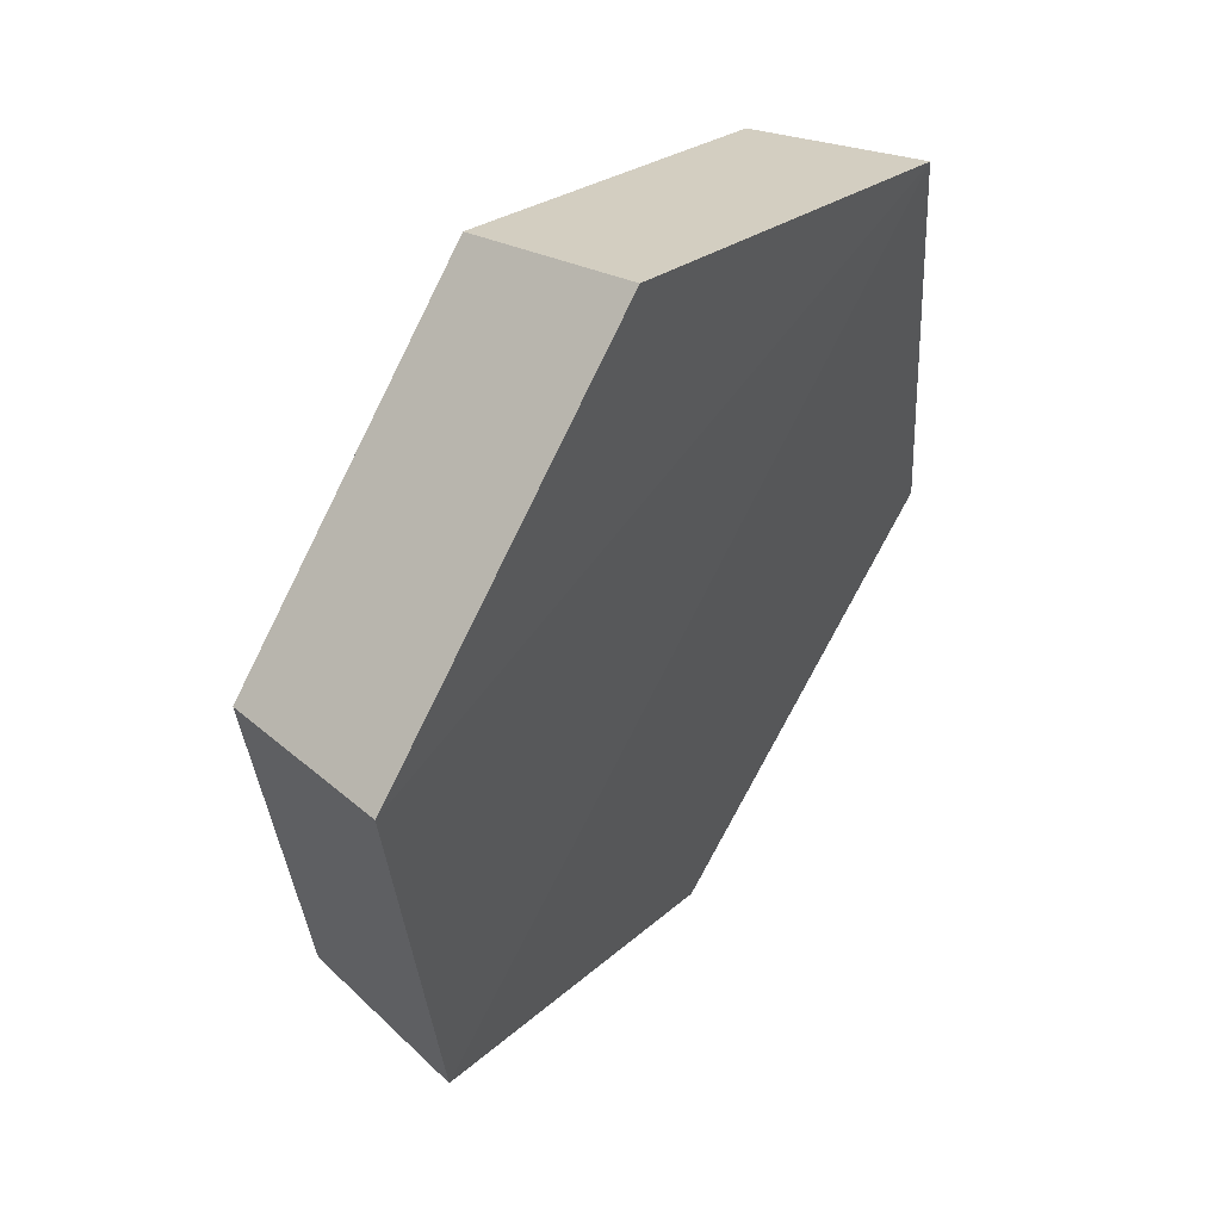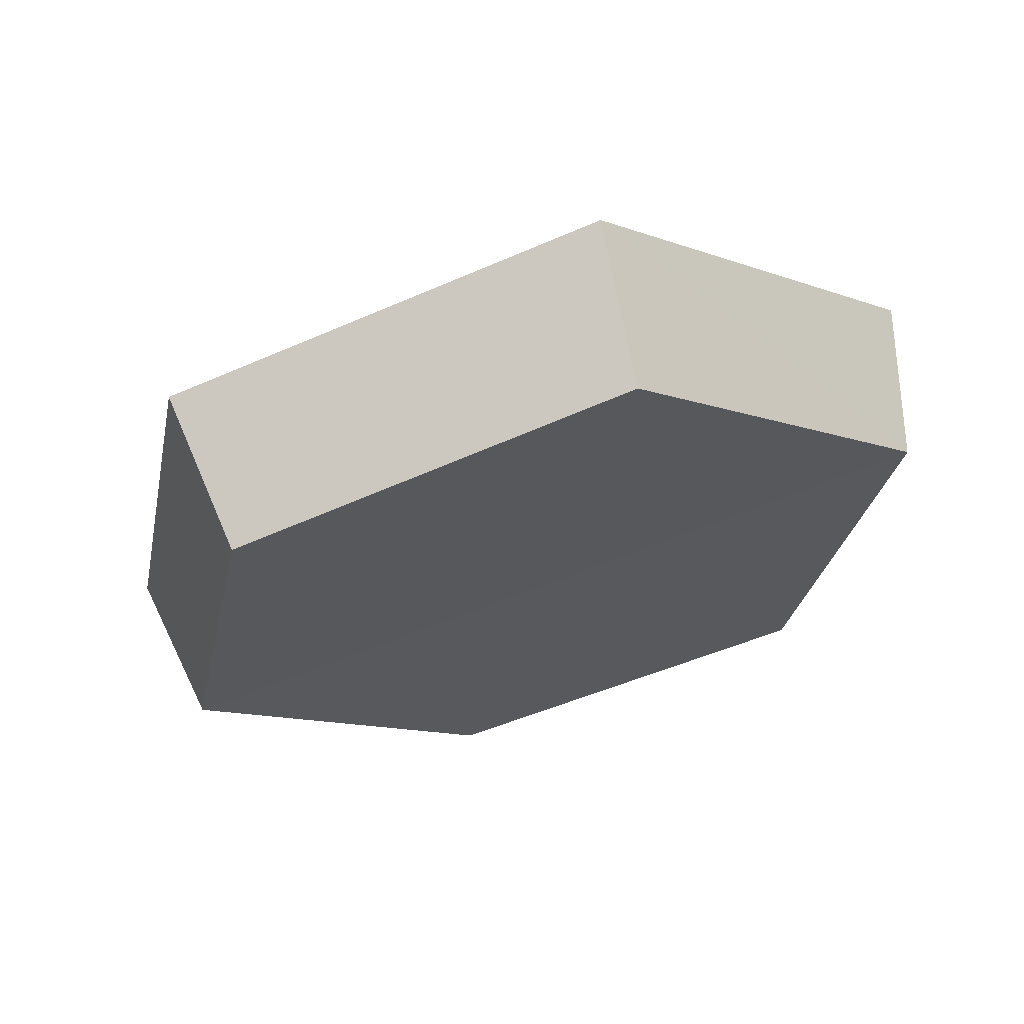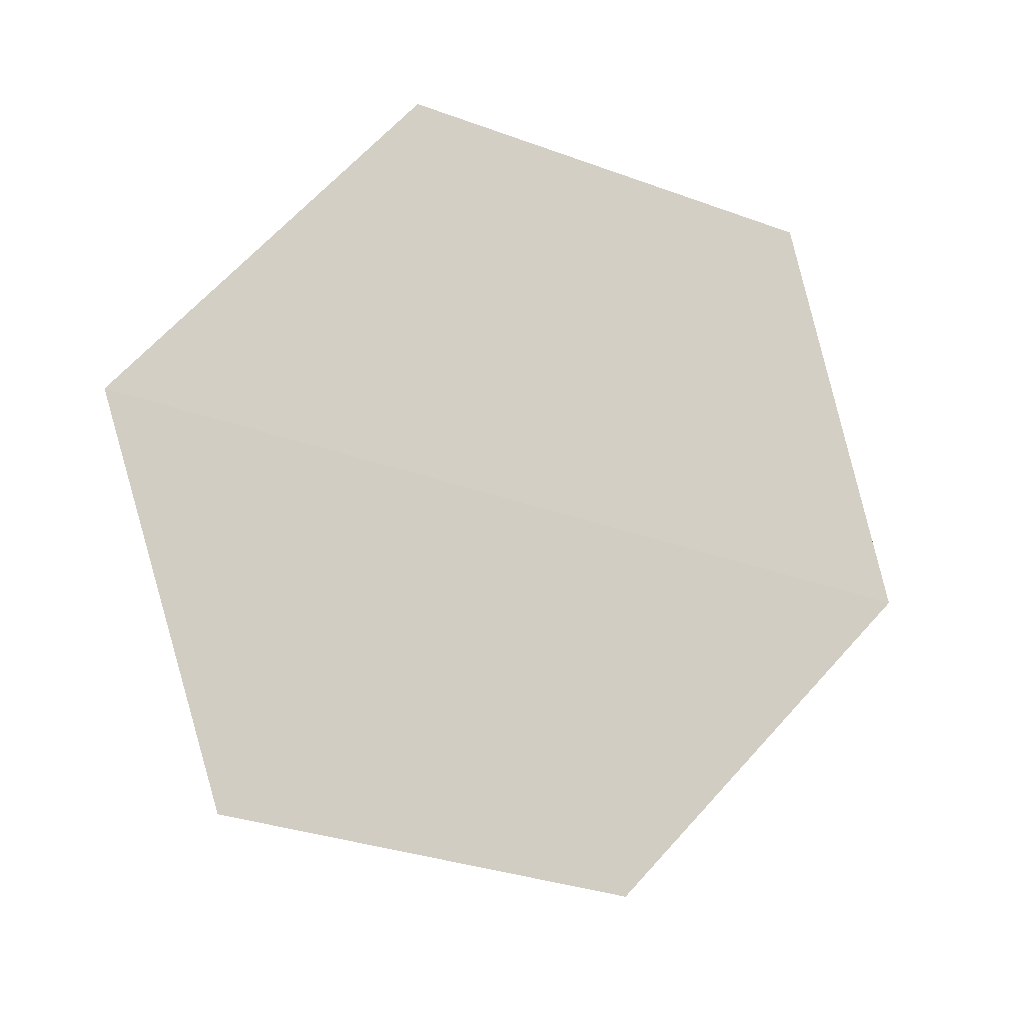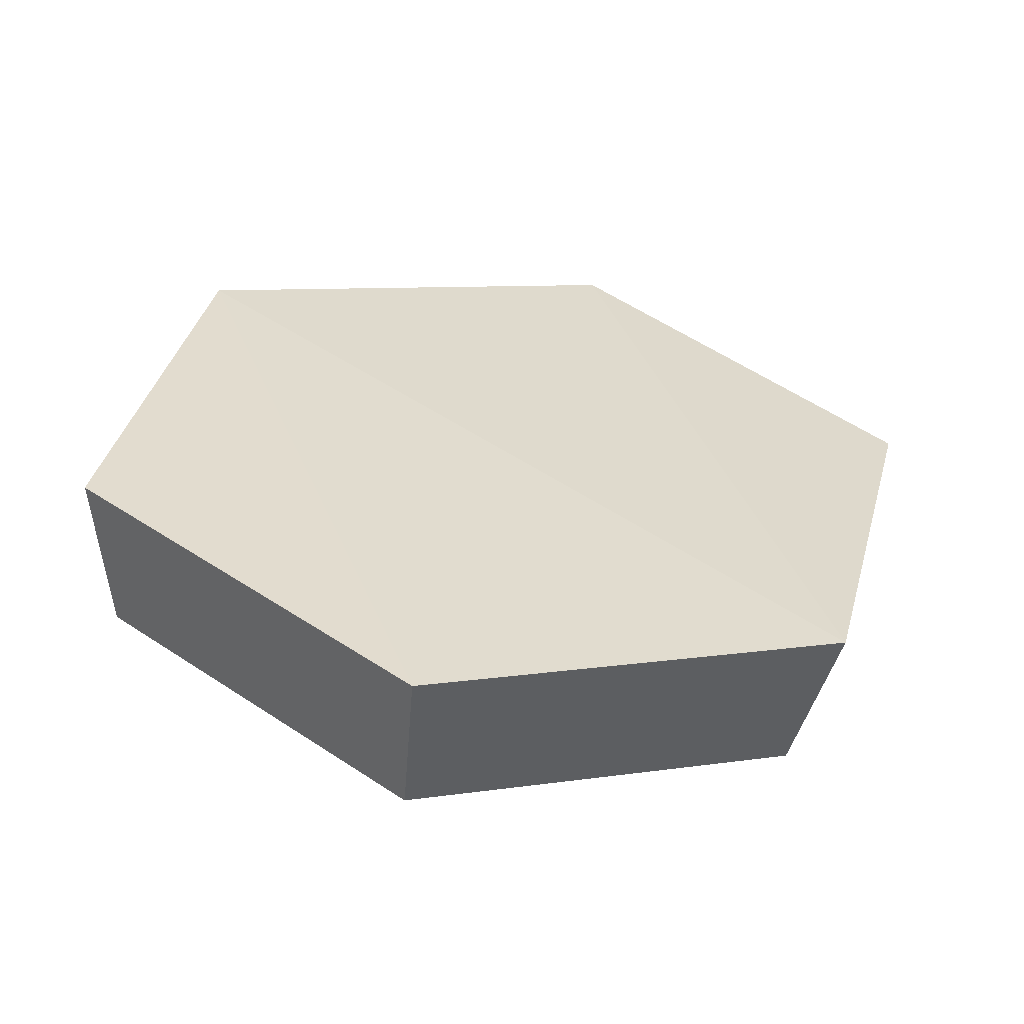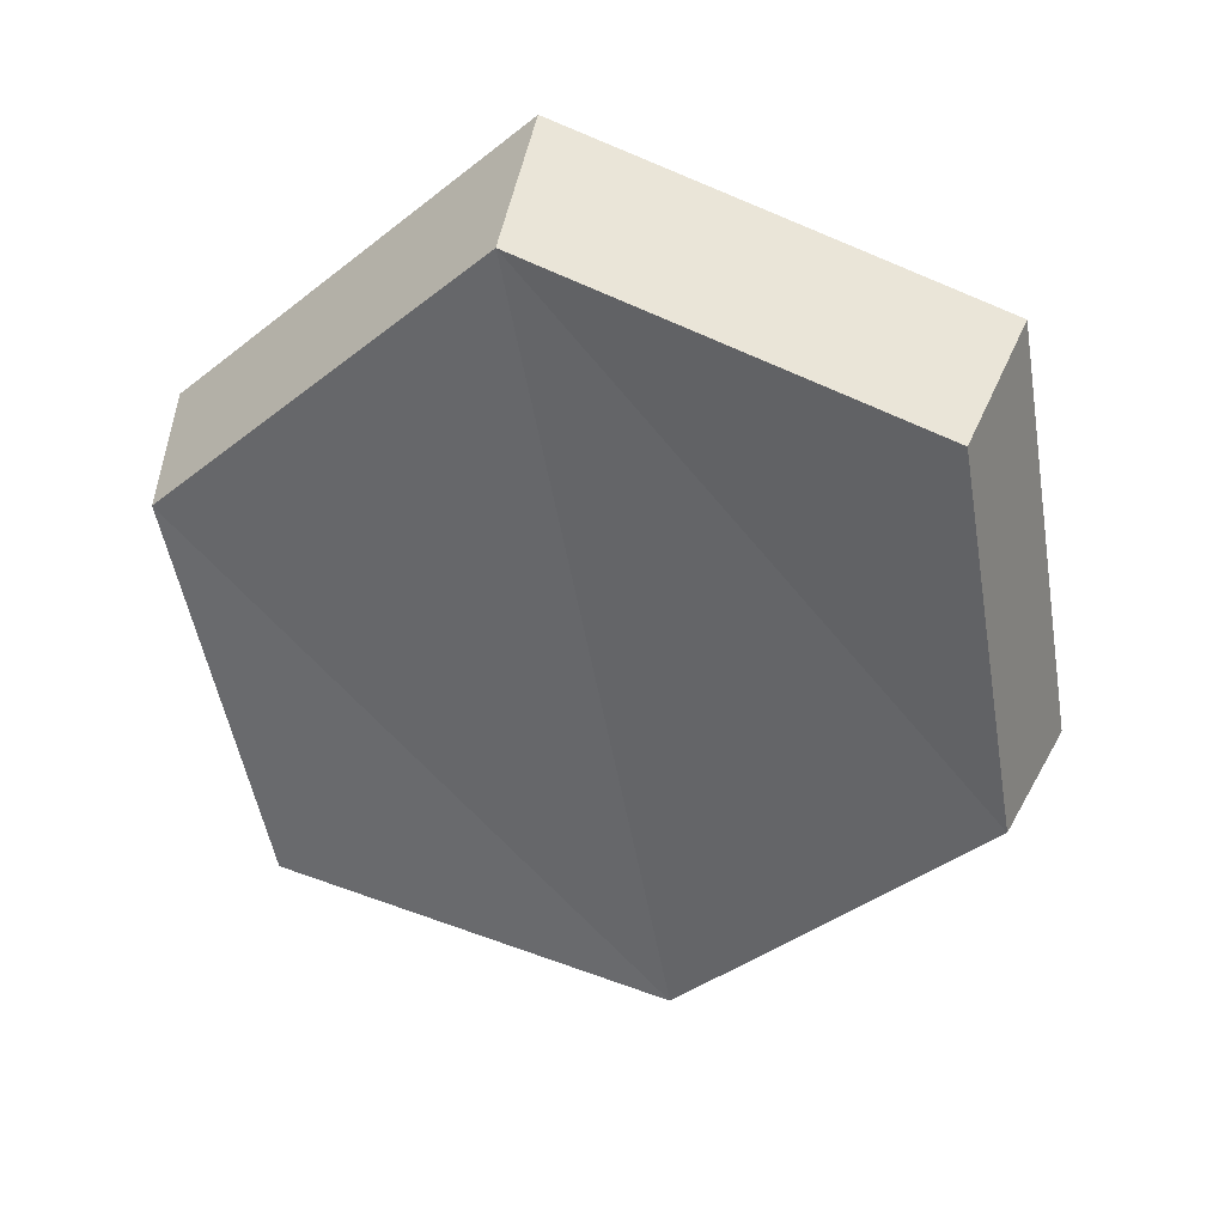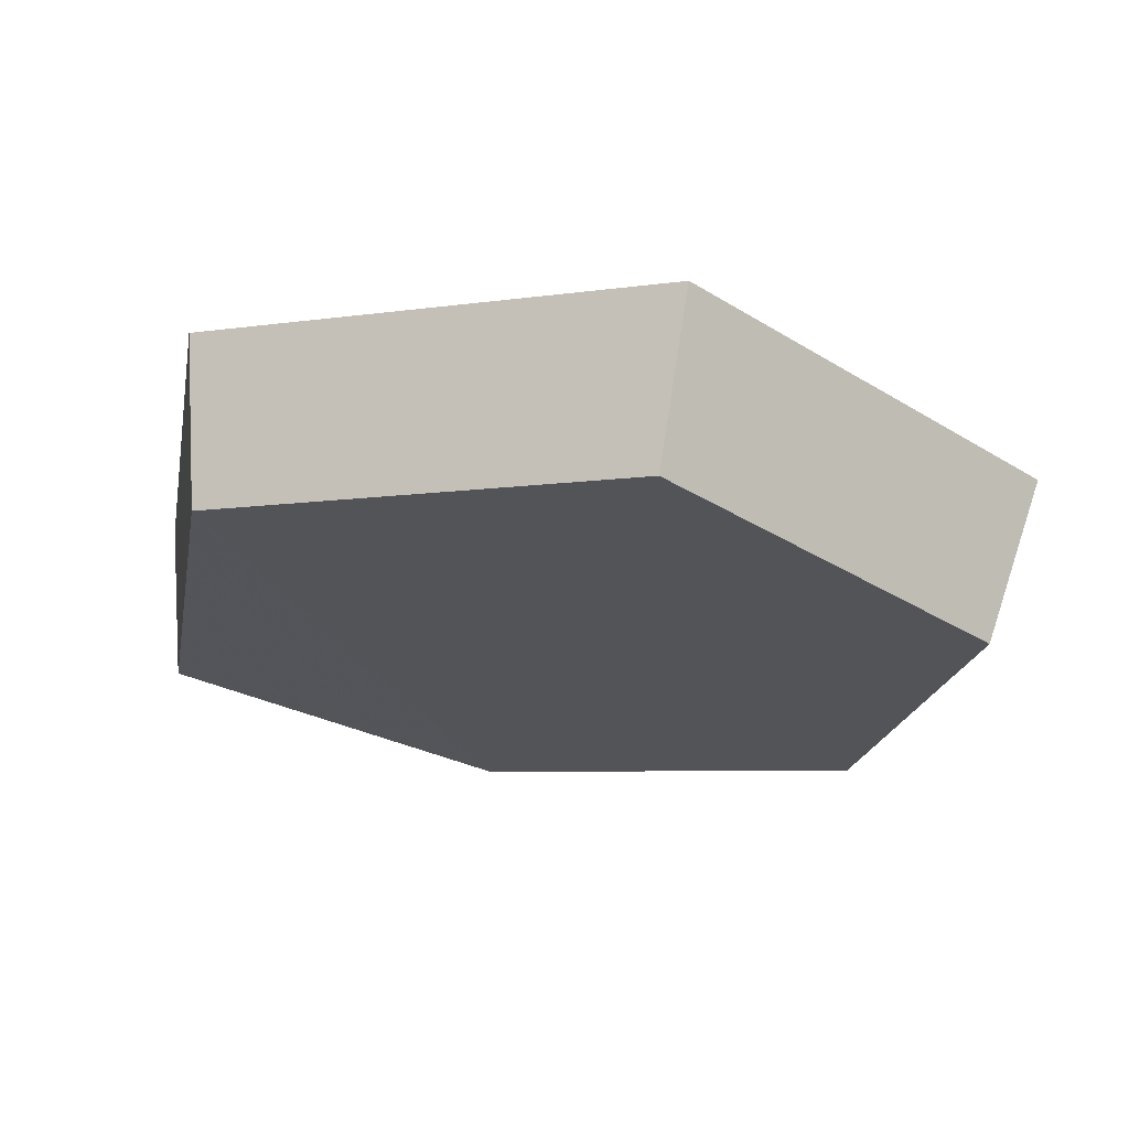
<metadata>
{"format":"obj","ext":"obj","renderer":"f3d","projection":"perspective","resolution":1024,"background":"white","views":[{"elev":37.6,"azim":-74.4,"up":"+Y"},{"elev":-12.0,"azim":63.0,"up":"+Z"},{"elev":65.8,"azim":-119.8,"up":"+Z"},{"elev":13.7,"azim":-91.4,"up":"+Z"},{"elev":-38.0,"azim":152.9,"up":"+Z"},{"elev":-3.9,"azim":129.8,"up":"+Z"}]}
</metadata>
<code>
g object_1
v 0.8375 -0.4544 0.3128
v 0.8466 -0.4568 0.2906
v 0.8137 -0.5008 0.2733
v 0.8018 -0.5023 0.2939
v 0.8018 -0.5023 0.2939
v 0.8137 -0.5008 0.2733
v 0.8323 -0.5568 0.2727
v 0.8219 -0.5632 0.2933
v 0.8219 -0.5632 0.2933
v 0.8323 -0.5568 0.2727
v 0.8856 -0.5718 0.2878
v 0.8798 -0.5795 0.3097
v 0.8798 -0.5795 0.3097
v 0.8856 -0.5718 0.2878
v 0.9215 -0.5288 0.3071
v 0.9188 -0.5327 0.3307
v 0.9188 -0.5327 0.3307
v 0.9215 -0.5288 0.3071
v 0.901 -0.4696 0.3093
v 0.8966 -0.4684 0.3331
v 0.8966 -0.4684 0.3331
v 0.901 -0.4696 0.3093
v 0.8466 -0.4568 0.2906
v 0.8375 -0.4544 0.3128
v 0.9188 -0.5327 0.3307
v 0.8966 -0.4684 0.3331
v 0.8219 -0.5632 0.2933
v 0.8798 -0.5795 0.3097
v 0.8219 -0.5632 0.2933
v 0.8966 -0.4684 0.3331
v 0.8375 -0.4544 0.3128
v 0.8018 -0.5023 0.2939
v 0.9215 -0.5288 0.3071
v 0.8856 -0.5718 0.2878
v 0.8323 -0.5568 0.2727
v 0.901 -0.4696 0.3093
v 0.8323 -0.5568 0.2727
v 0.8137 -0.5008 0.2733
v 0.8466 -0.4568 0.2906
v 0.901 -0.4696 0.3093
f 1 2 4
f 5 6 7
f 9 10 12
f 13 14 15
f 17 18 19
f 21 22 24
f 25 26 27
f 29 30 32
f 33 34 35
f 37 38 40
f 2 3 4
f 5 7 8
f 10 11 12
f 13 15 16
f 17 19 20
f 22 23 24
f 25 27 28
f 30 31 32
f 33 35 36
f 38 39 40

</code>
